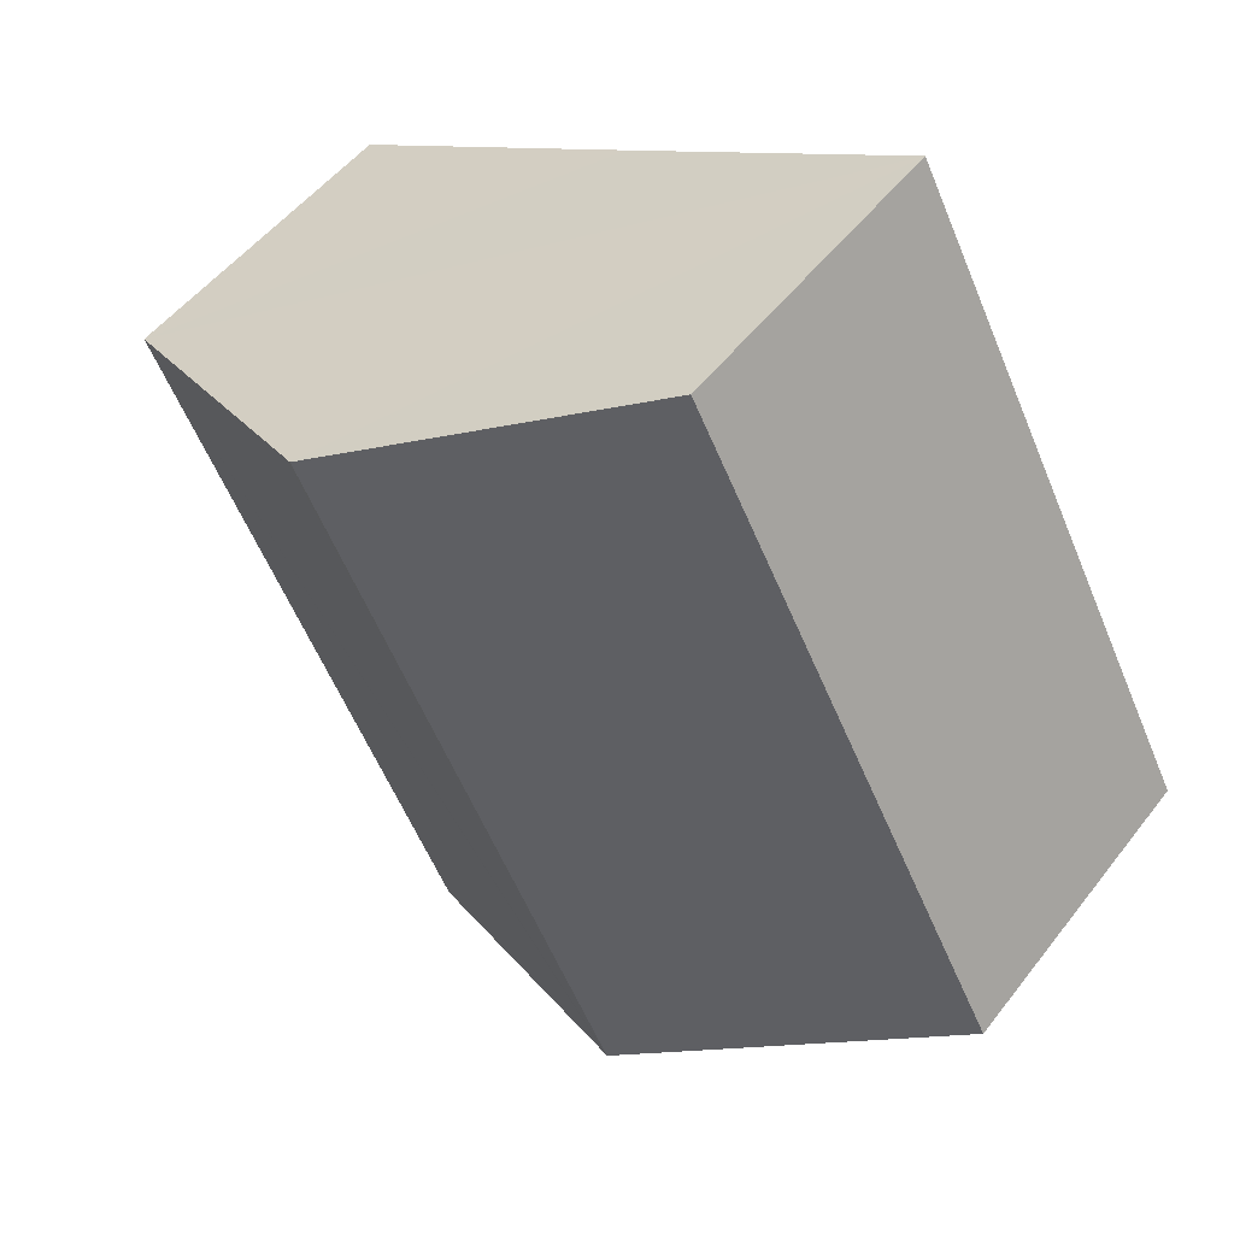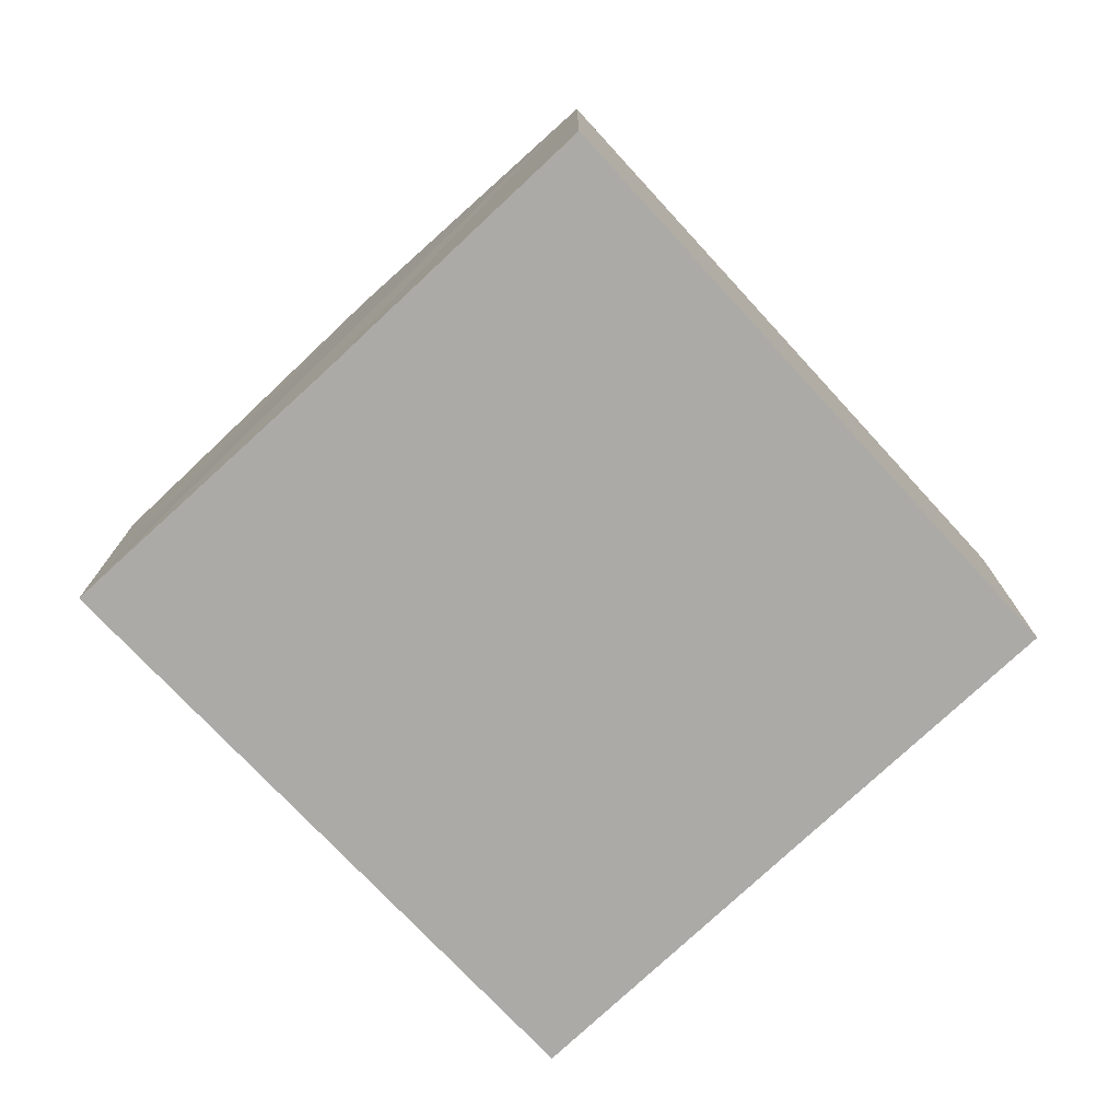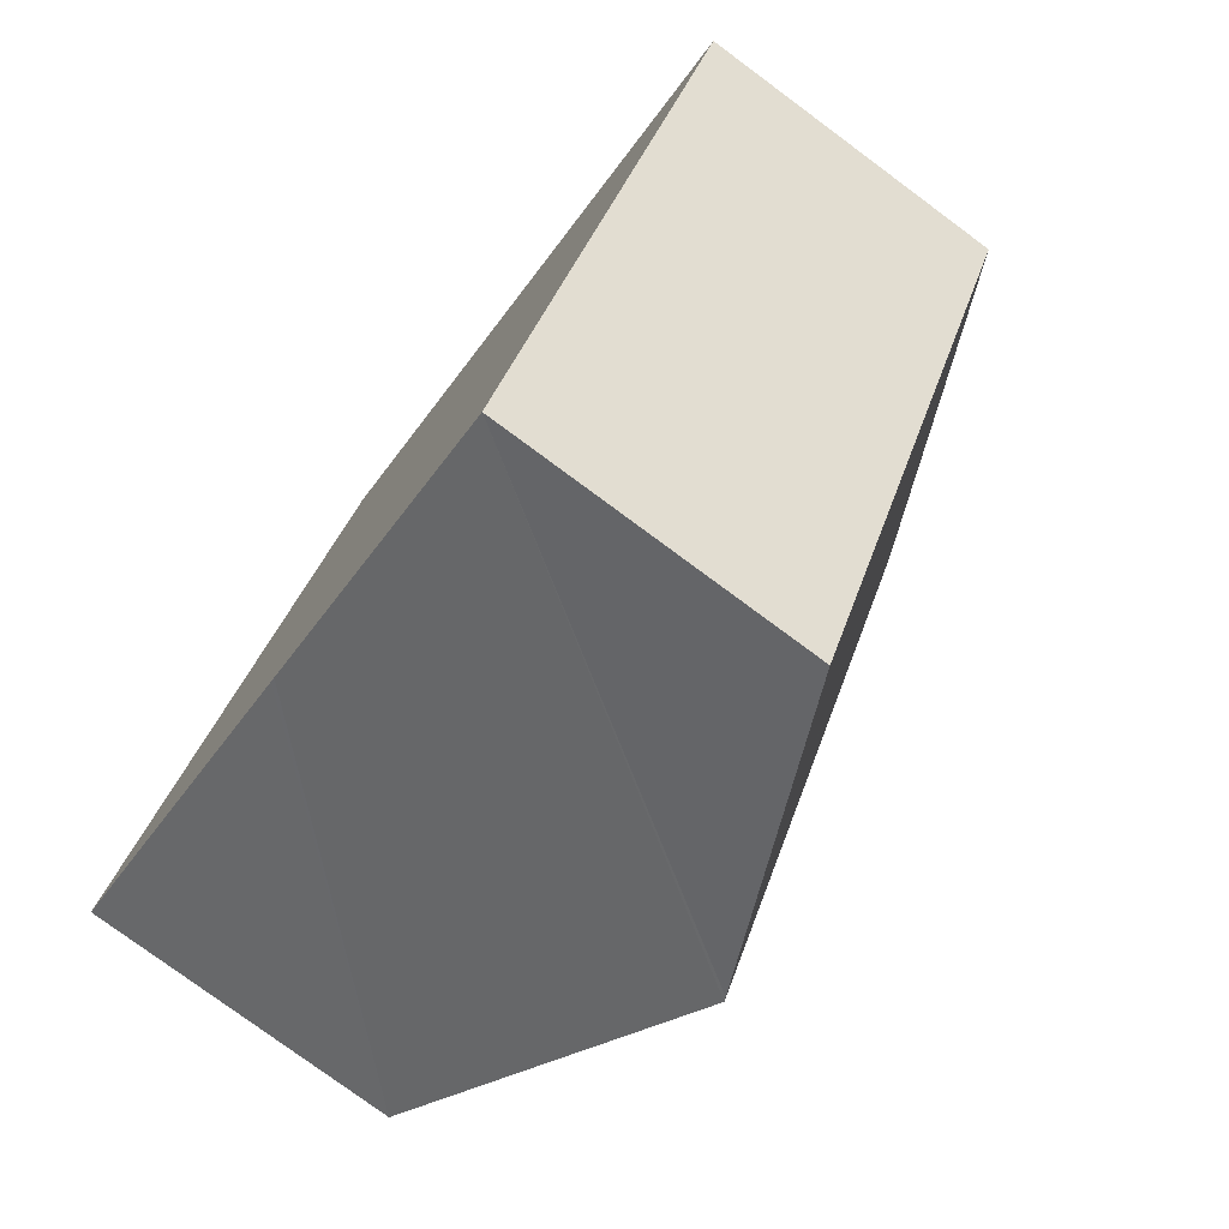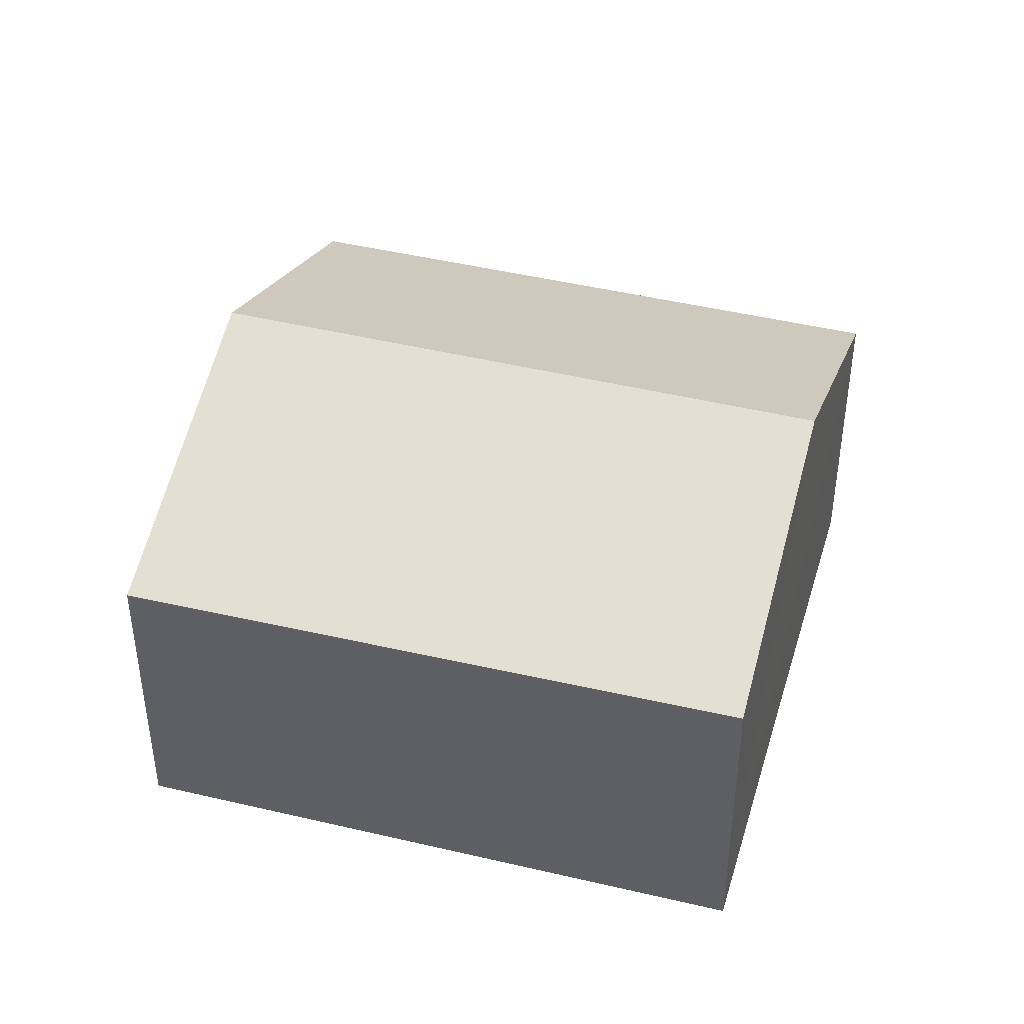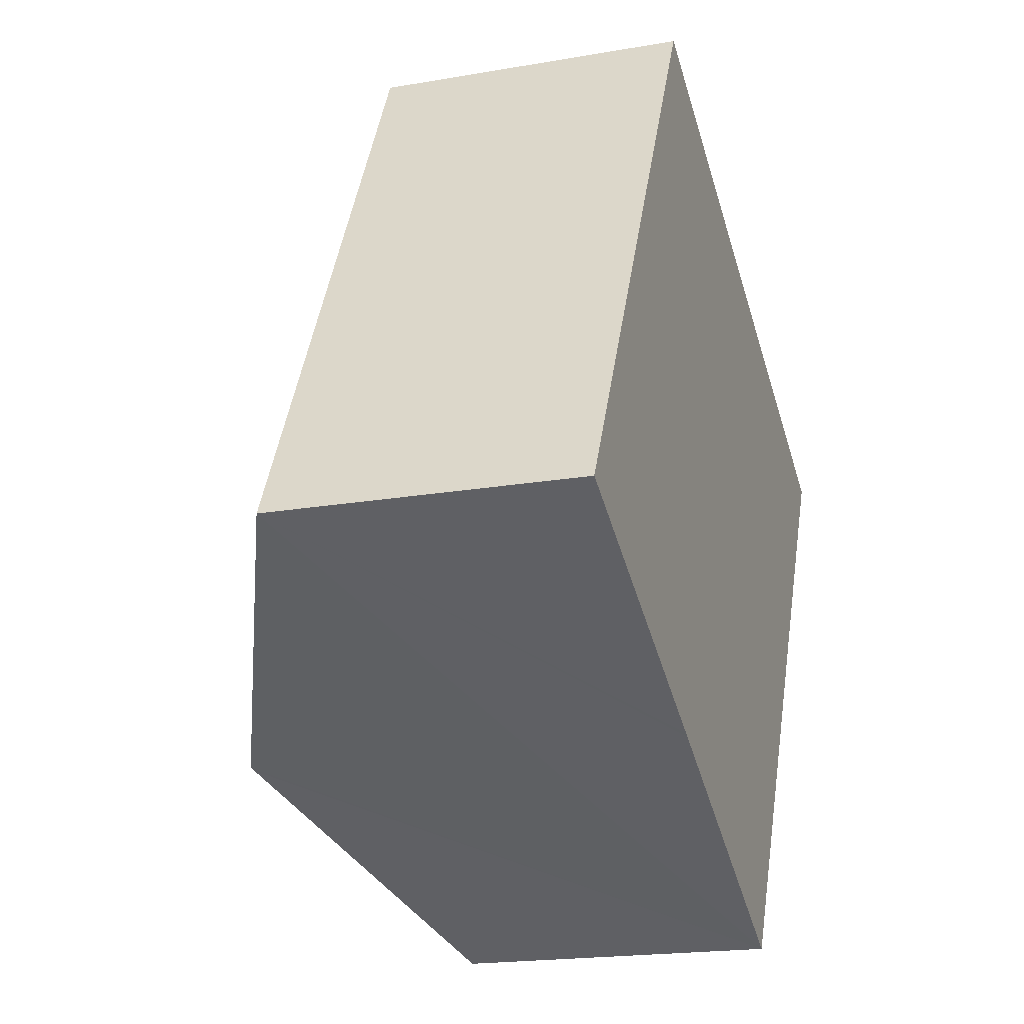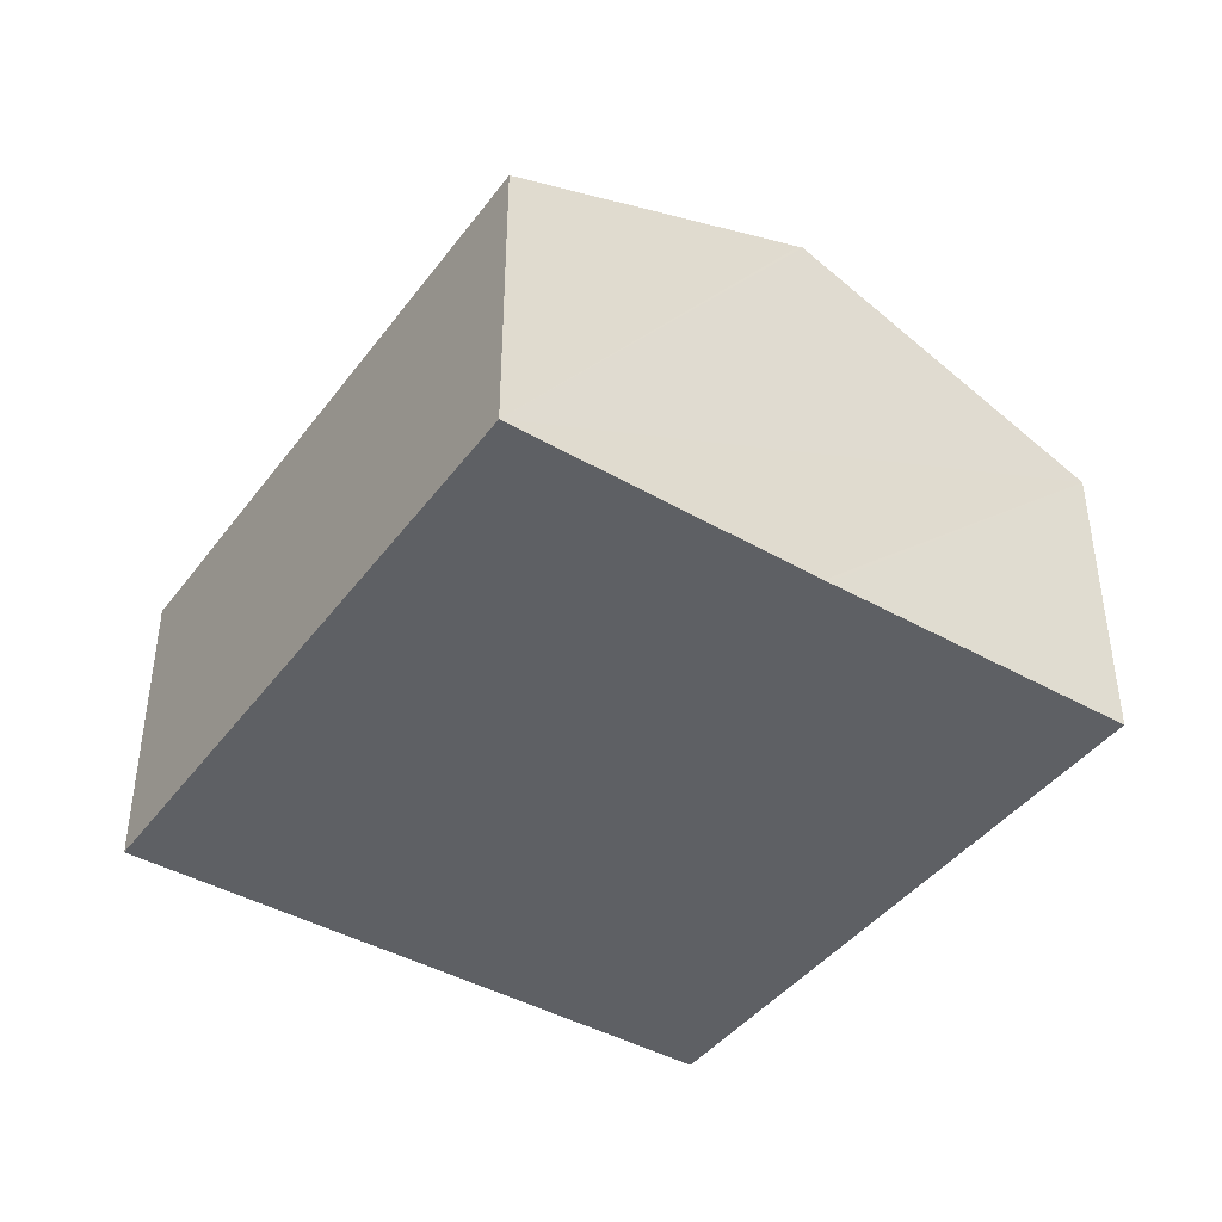
<metadata>
{"format":"obj","ext":"obj","renderer":"f3d","projection":"perspective","resolution":1024,"background":"white","views":[{"elev":51.1,"azim":-143.7,"up":"+Z"},{"elev":-75.8,"azim":-109.5,"up":"+Y"},{"elev":-77.8,"azim":53.5,"up":"+Z"},{"elev":42.7,"azim":-46.4,"up":"+Y"},{"elev":-19.2,"azim":-71.7,"up":"+Z"},{"elev":-42.9,"azim":173.5,"up":"+Y"}]}
</metadata>
<code>
v  5.285 3.817 3.792
v  2.573 3.847 -1.333
v  5.218 3.847 3.826
v  7.78 2.71 2.514
v  2.612 3.829 -1.353
v  5.112 2.71 -2.688
v  0 2.702 1.655e-16
v  2.717 2.735 5.115
v  5.112 1.646e-16 -2.688
v  2.612 8.285e-17 -1.353
v  2.573 8.162e-17 -1.333
v  0 0 0
v  2.717 -3.132e-16 5.115
v  5.218 -2.343e-16 3.826
v  5.285 -2.322e-16 3.792
v  7.78 -1.539e-16 2.514
g defaultobject
f 1 2 3
f 2 1 4
f 2 4 5
f 5 4 6
f 7 3 2
f 3 7 8
f 9 5 6
f 5 9 2
f 2 9 7
f 7 9 10
f 7 10 11
f 7 11 12
f 7 13 8
f 13 7 12
f 13 3 8
f 3 13 1
f 1 13 4
f 4 13 14
f 4 14 15
f 4 15 16
f 16 6 4
f 6 16 9
f 11 13 12
f 13 11 10
f 13 10 9
f 13 9 14
f 14 9 16
f 14 16 15

</code>
